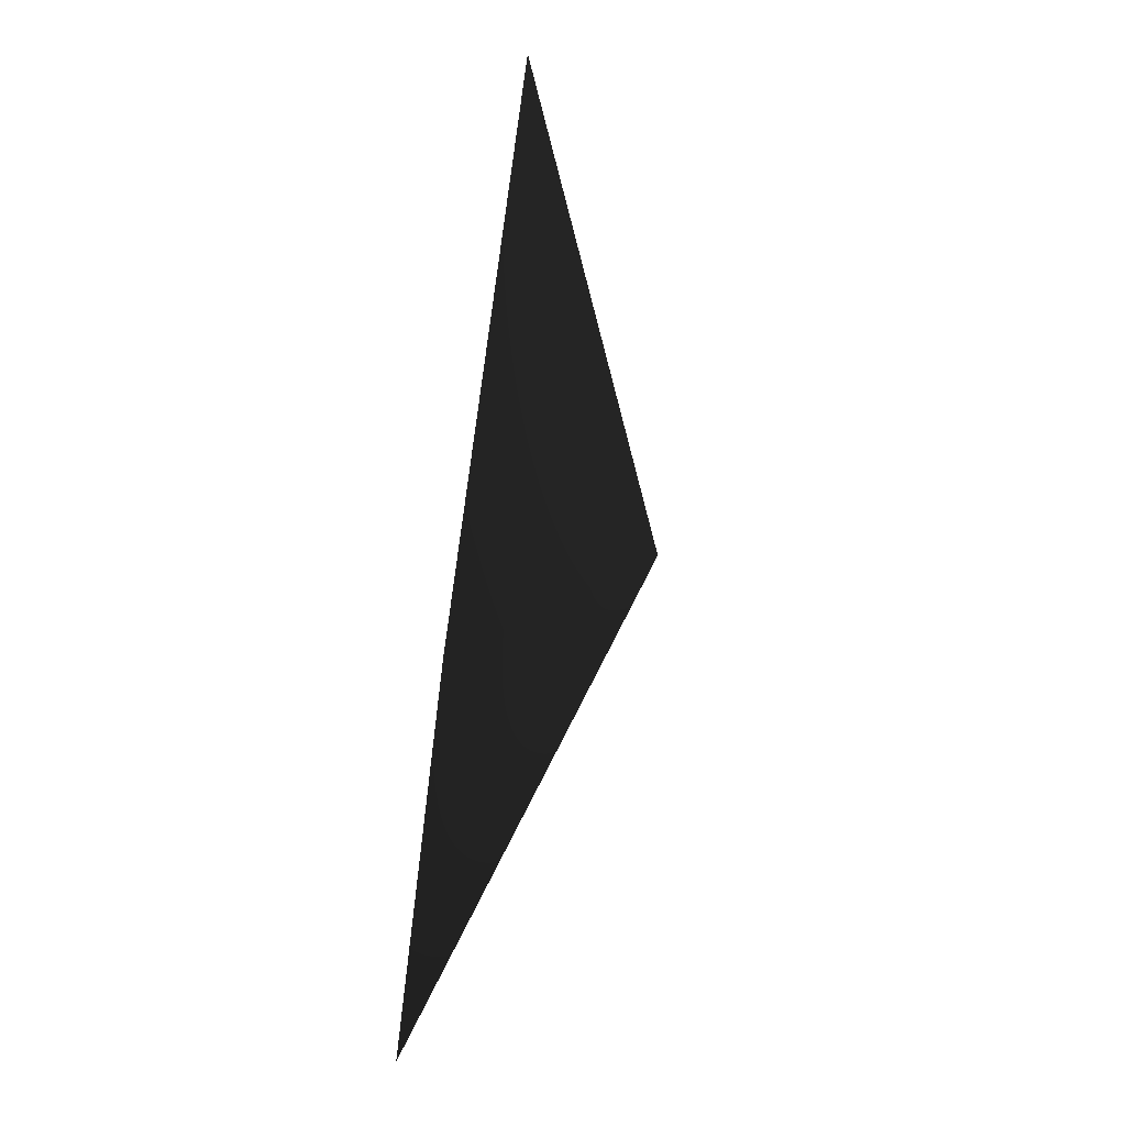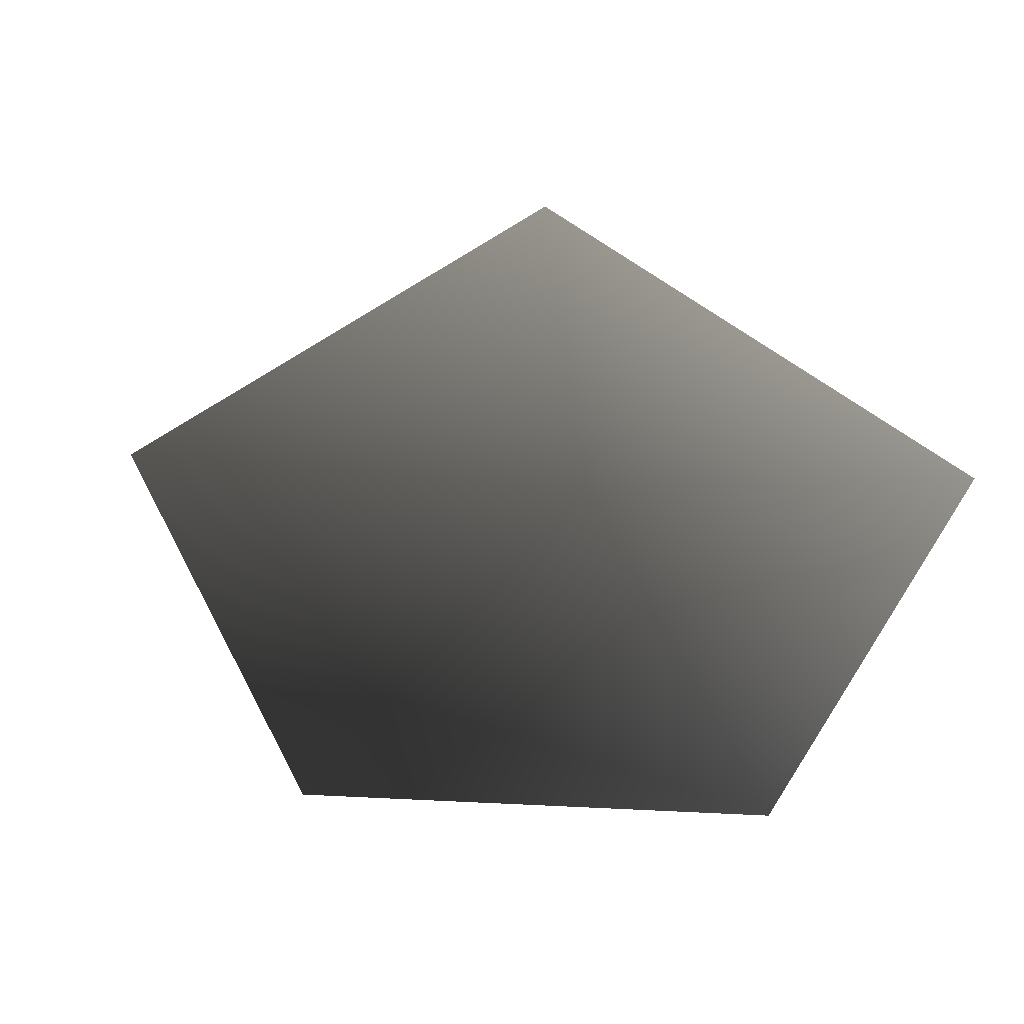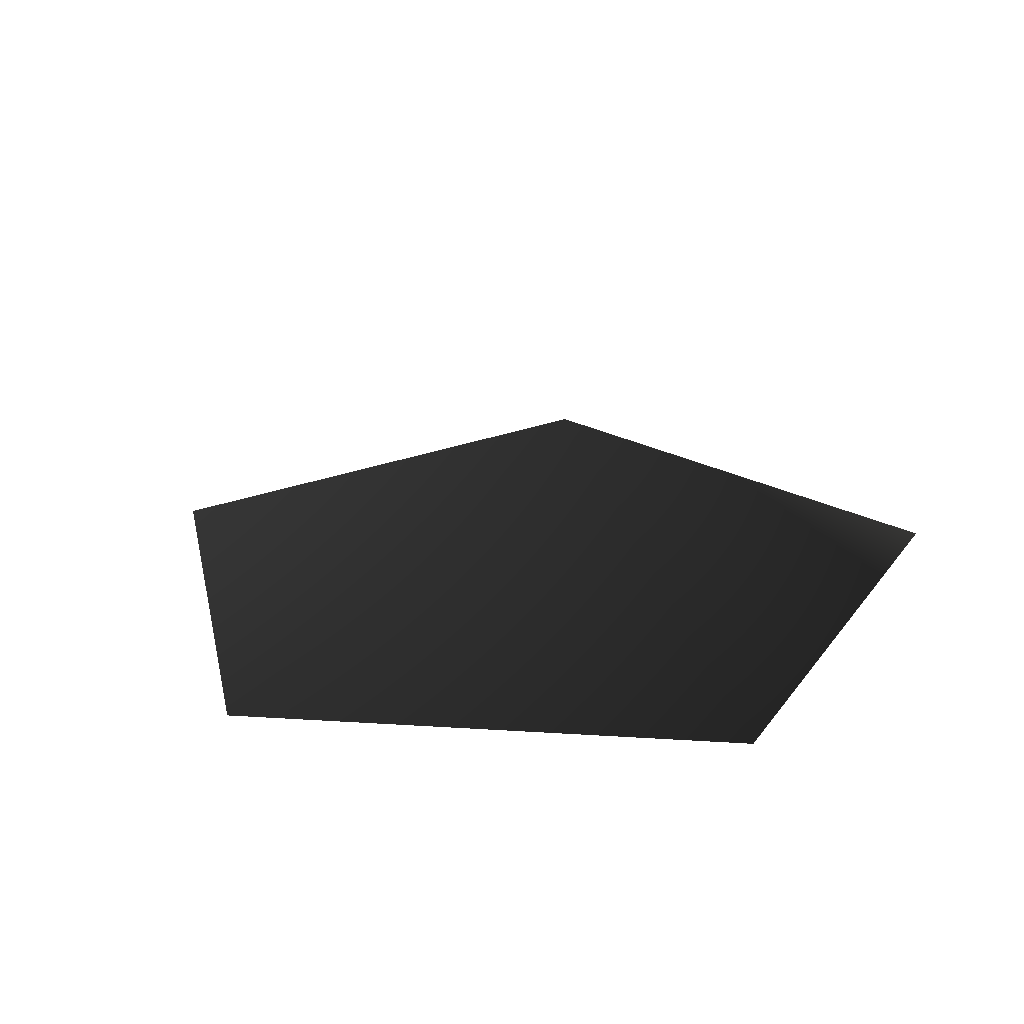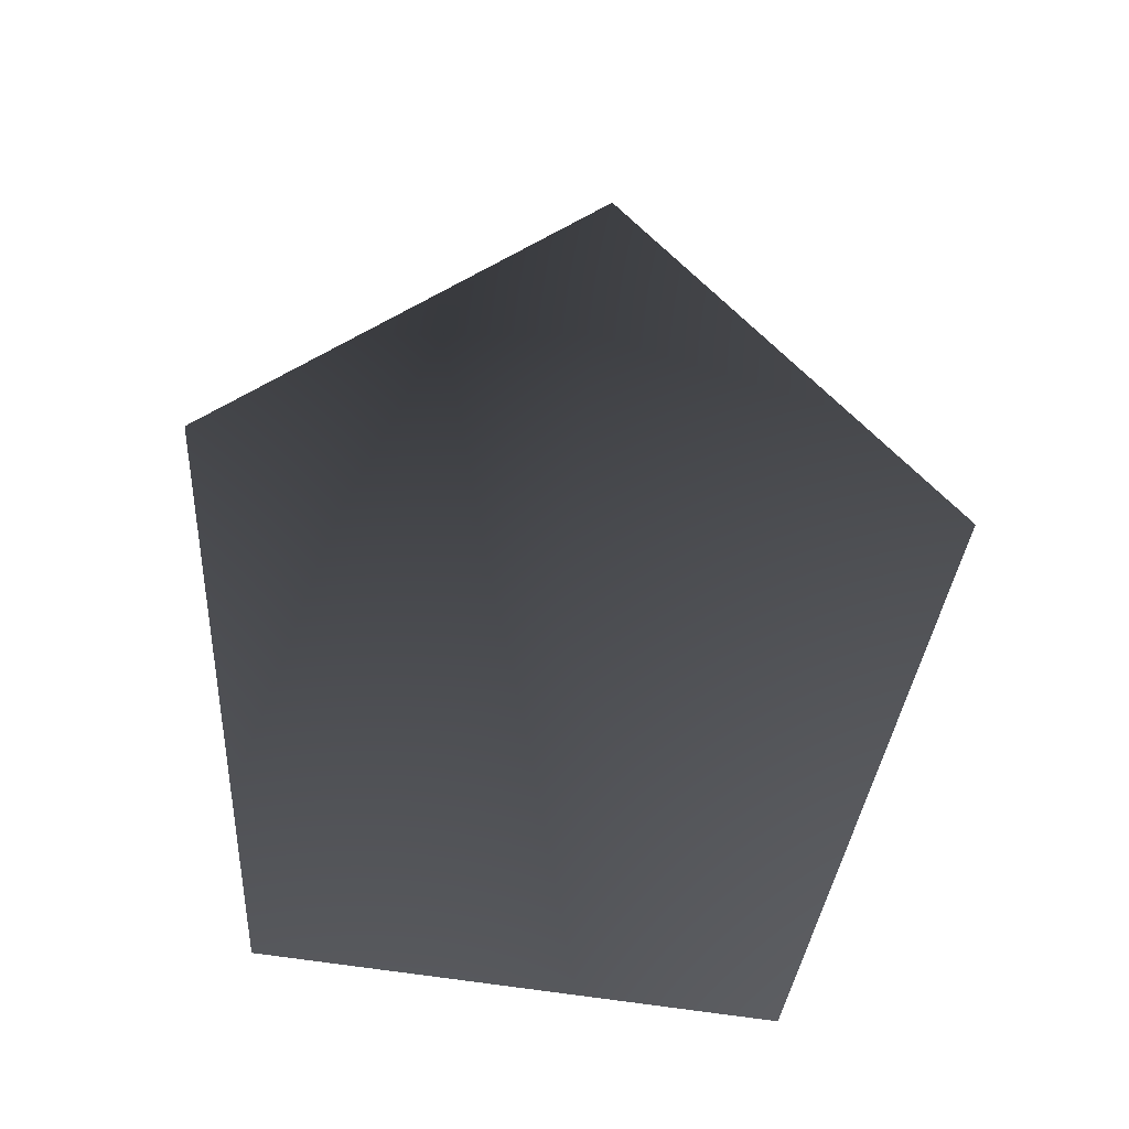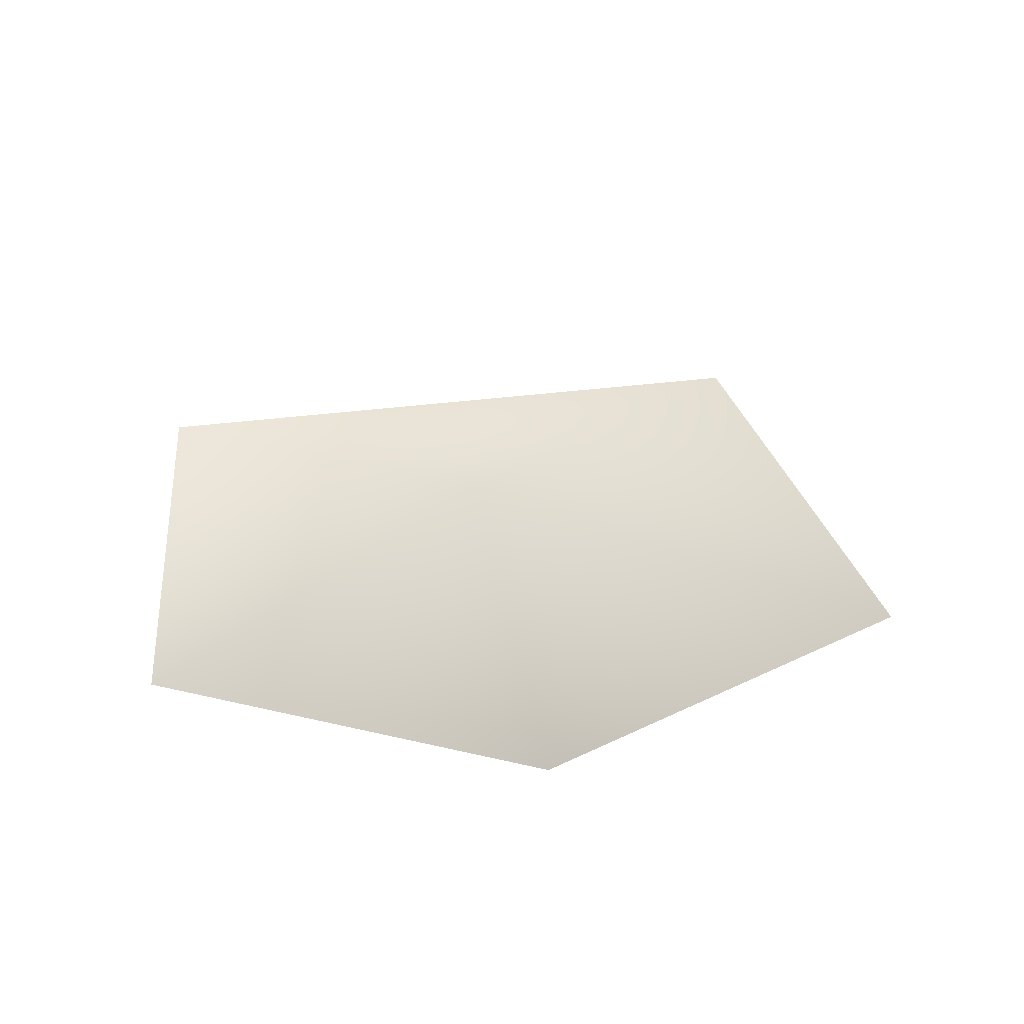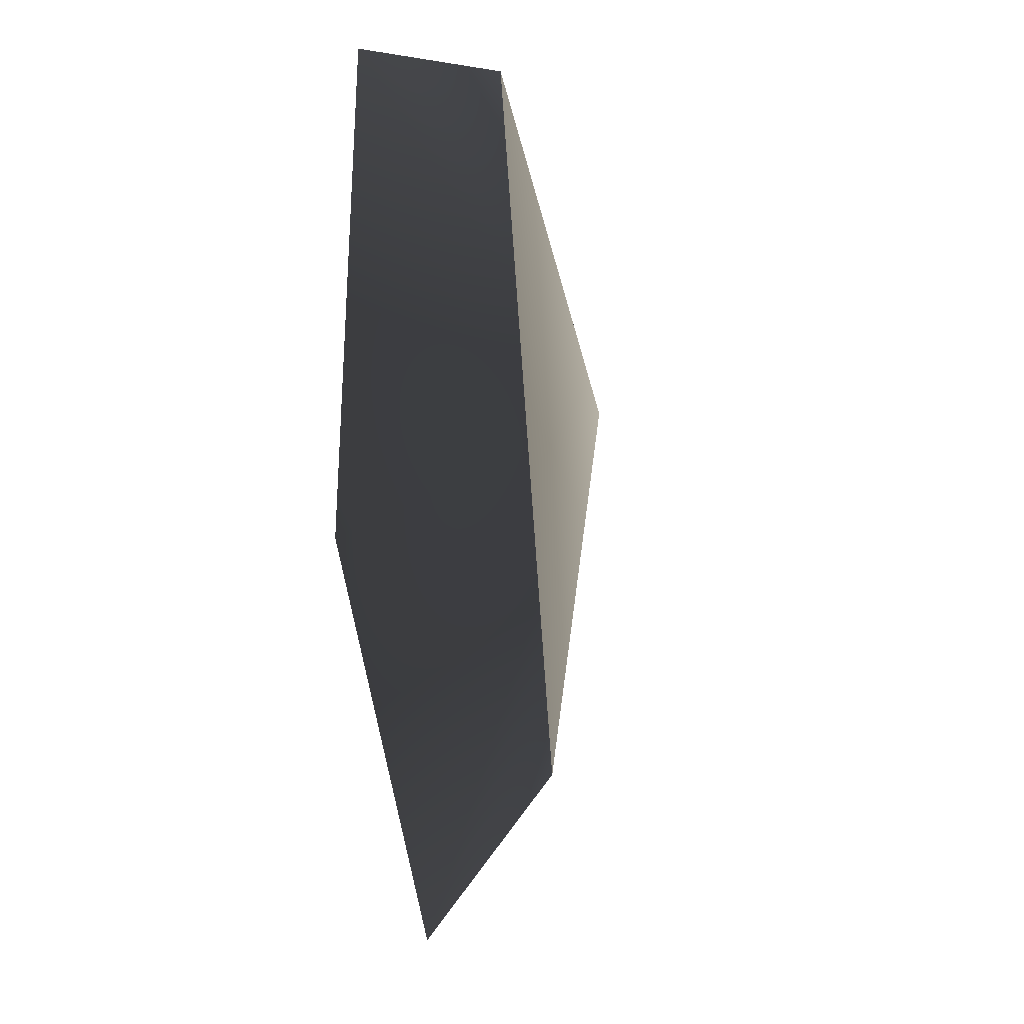
<metadata>
{"format":"obj","ext":"obj","renderer":"f3d","projection":"perspective","resolution":1024,"background":"white","views":[{"elev":-79.4,"azim":-97.7,"up":"+Y"},{"elev":-52.1,"azim":70.6,"up":"+Z"},{"elev":23.4,"azim":42.4,"up":"+Z"},{"elev":78.3,"azim":-172.7,"up":"+Z"},{"elev":-31.9,"azim":-26.8,"up":"+Z"},{"elev":12.6,"azim":-105.6,"up":"+Y"}]}
</metadata>
<code>
v -1.788 -0.4877 -2.473
v -0.006091 0.3824 -1.752
v 0.007745 -1.788 -2.473
v -1.148 1.788 -2.473
v 1.127 1.788 -2.473
v 1.788 -0.4876 -2.473
g Plant.063_34952_246
f 1 3 2
f 2 4 1
f 4 2 5
f 5 2 6
f 2 3 6

</code>
